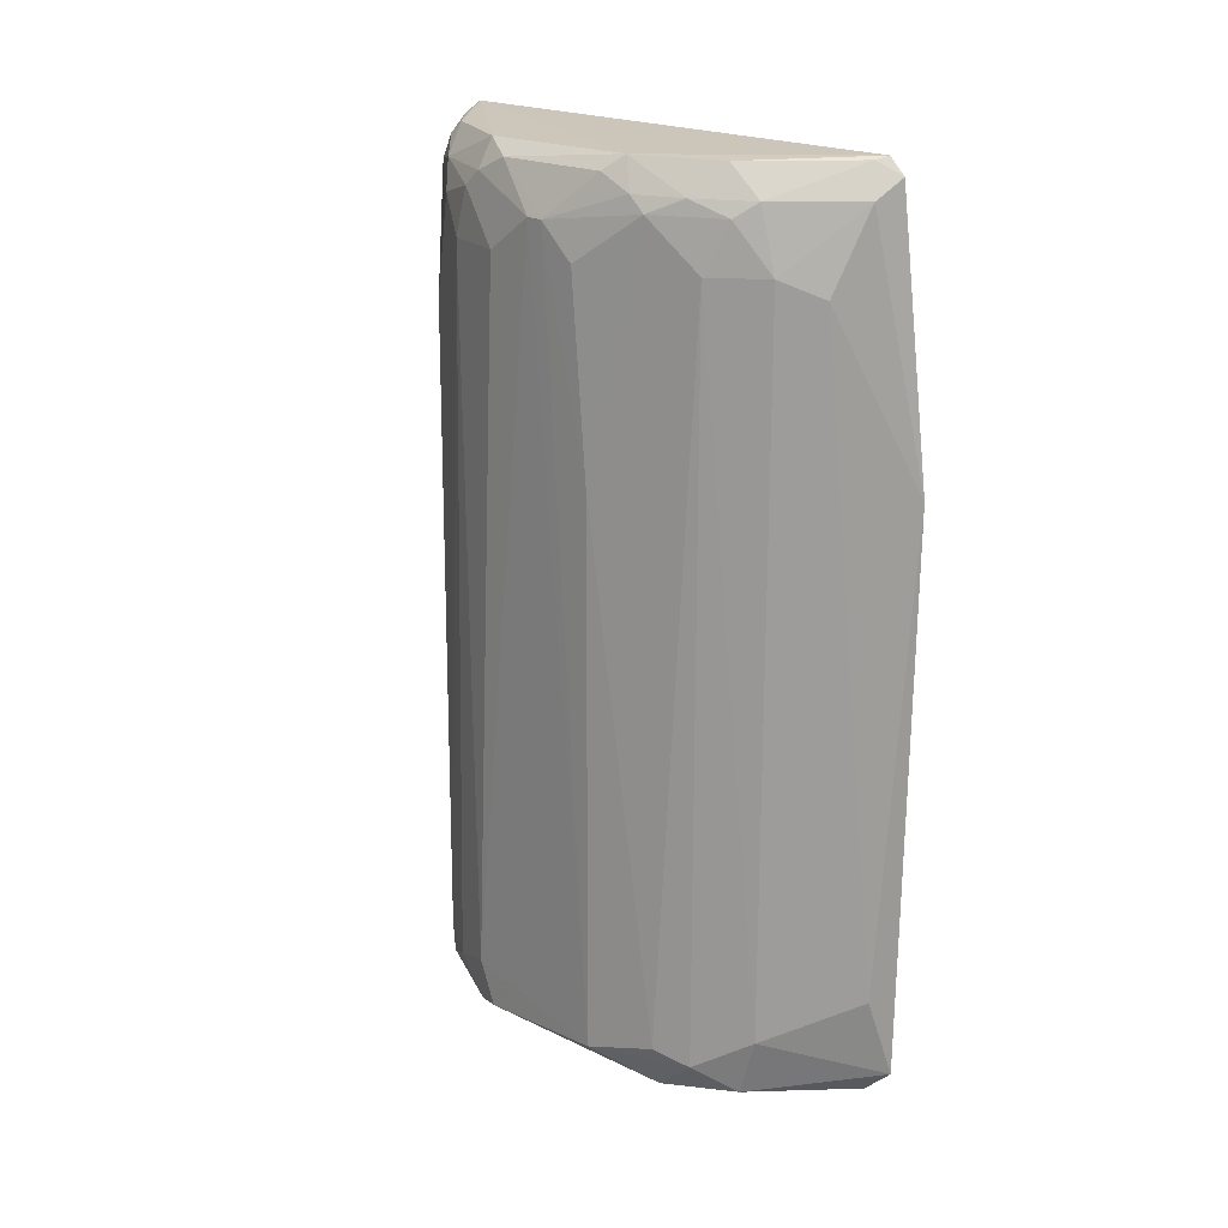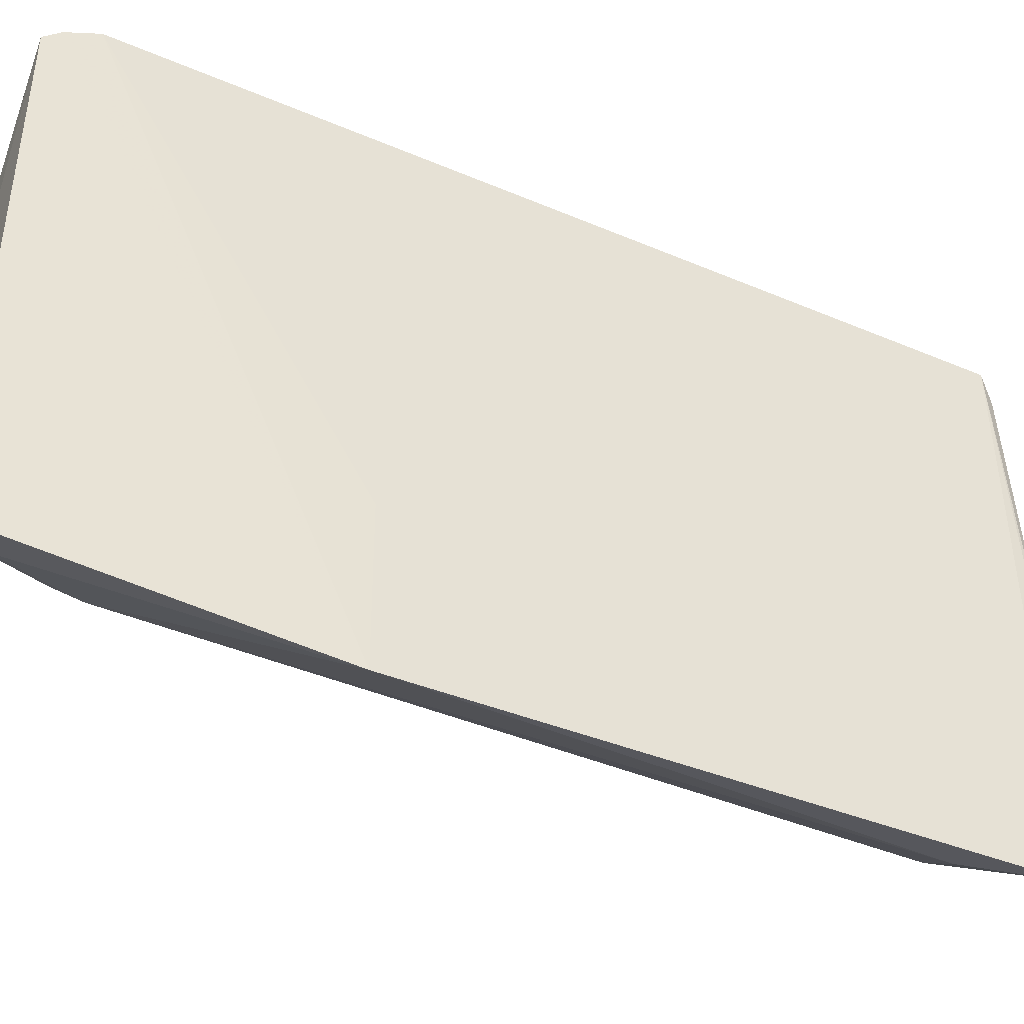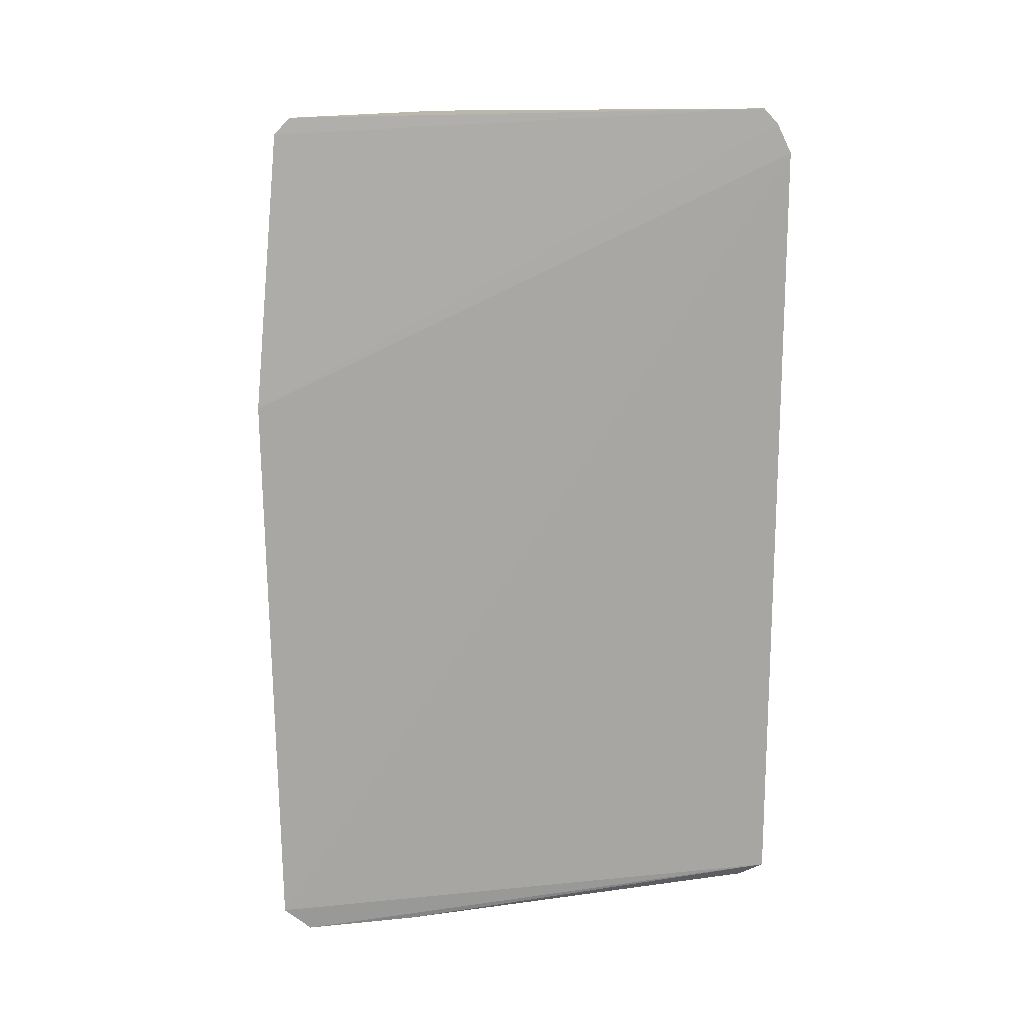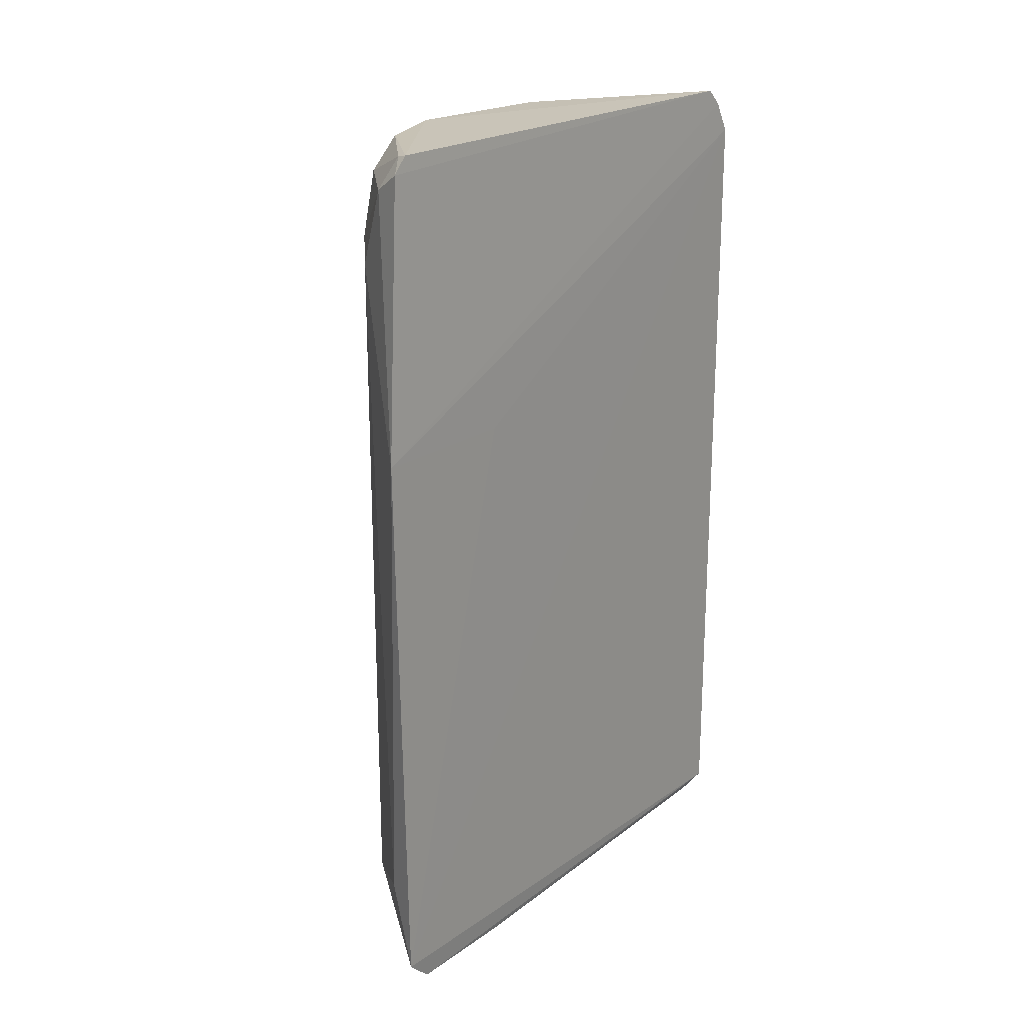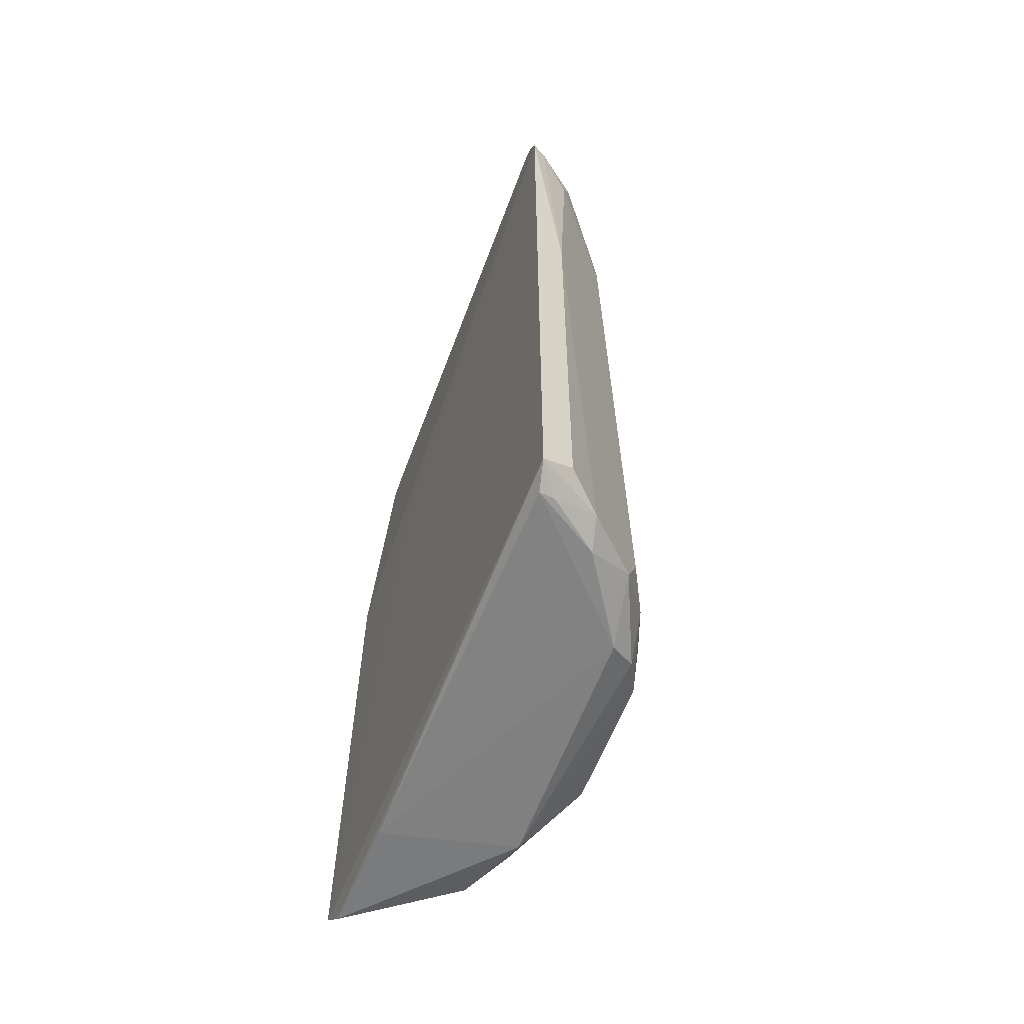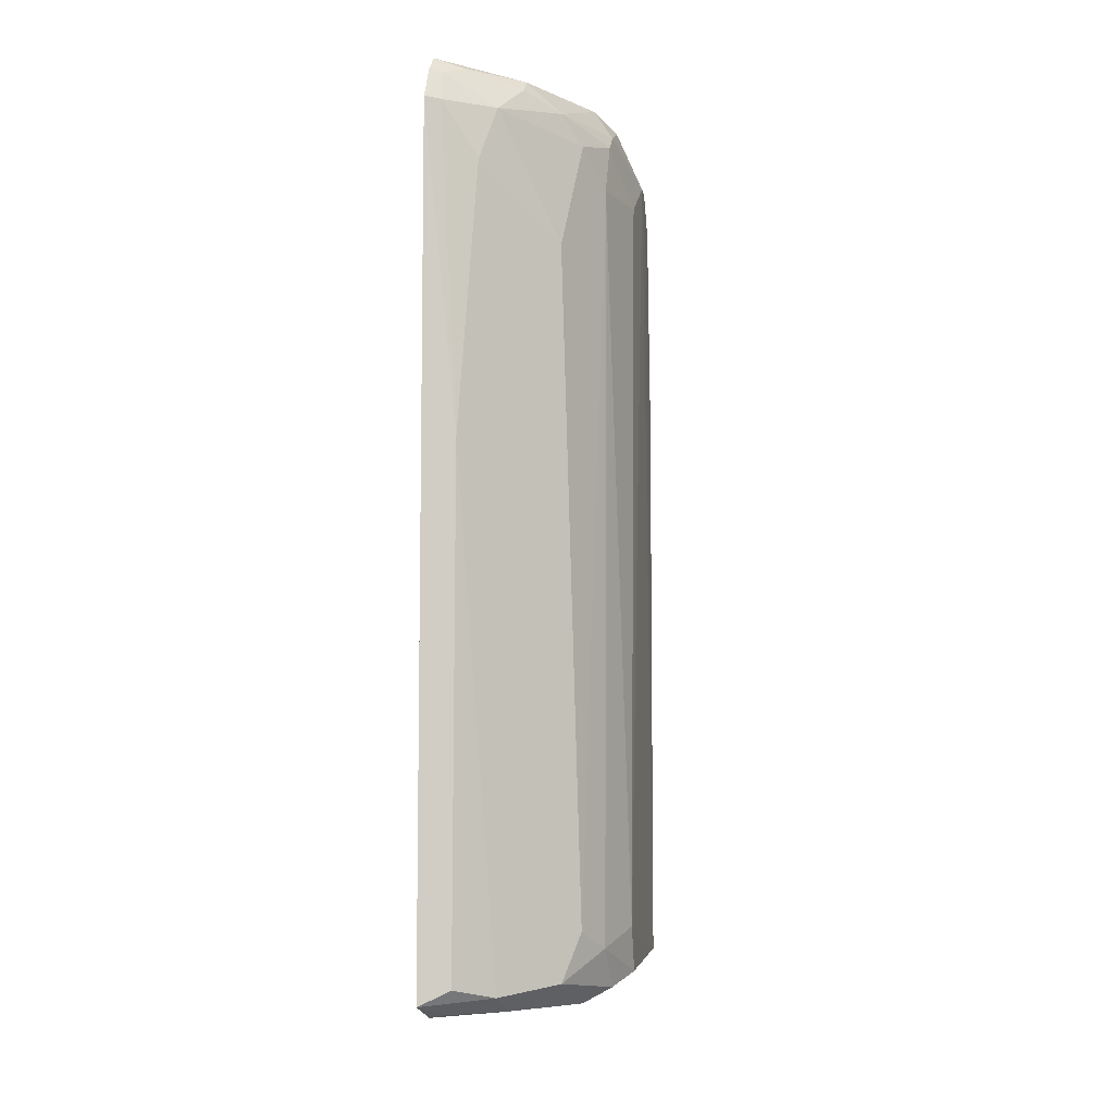
<metadata>
{"format":"obj","ext":"obj","renderer":"f3d","projection":"perspective","resolution":1024,"background":"white","views":[{"elev":19.8,"azim":-45.3,"up":"+Z"},{"elev":-43.6,"azim":63.4,"up":"+Y"},{"elev":15.6,"azim":77.7,"up":"+Z"},{"elev":21.1,"azim":40.0,"up":"+Z"},{"elev":-60.5,"azim":159.8,"up":"+Z"},{"elev":-6.3,"azim":-170.3,"up":"+Z"}]}
</metadata>
<code>
v -0.01252 0.0204 0.07405
v -0.01225 -0.02216 0.07246
v -0.01101 -0.02369 0.002746
v -0.01809 0.01733 0.001041
v -0.02625 -0.001027 0.06874
v -0.01229 0.02286 0.001822
v -0.01125 -0.02439 0.04971
v -0.02332 -0.006591 0.07358
v -0.02305 0.0127 0.0688
v -0.02619 -0.005312 0.003975
v -0.01238 0.02292 0.07019
v -0.01161 -0.01166 0.0003555
v -0.01235 -0.02088 0.07379
v -0.02317 0.007289 0.07351
v -0.02306 -0.01348 0.0659
v -0.02604 0.007349 0.006724
v -0.0115 -0.01152 0.0497
v -0.01898 0.01662 0.07244
v -0.01491 0.02235 0.04378
v -0.01128 -0.02139 0.0005792
v -0.01278 0.02072 0.0008429
v -0.02026 -0.01625 0.07104
v -0.02464 0.008686 0.06992
v -0.02465 0.004518 0.07241
v -0.02453 -0.009394 0.06987
v -0.02027 -0.01756 0.006821
v -0.02309 0.01417 0.006739
v -0.02467 0.008729 0.002085
v -0.02625 0.0003478 0.06876
v -0.01346 0.02122 0.07257
v -0.01894 0.01545 0.07345
v -0.01625 0.02099 0.06565
v -0.02254 0.01035 0.0009571
v -0.01404 0.0205 0.001042
v -0.02039 -0.01349 0.07349
v -0.01346 -0.02045 0.07354
v -0.01756 -0.02027 0.06445
v -0.0245 0.01002 0.06589
v -0.02156 0.01409 0.07116
v -0.0245 -0.005207 0.07238
v -0.02467 0.007245 0.07117
v -0.02616 -0.005361 0.04968
v -0.0217 -0.01491 0.06986
v -0.02455 -0.01077 0.005299
v -0.01343 -0.02307 0.009792
v -0.02024 -0.0161 0.001897
v -0.01477 0.02227 0.003011
v -0.02603 0.005893 0.003102
v -0.02176 0.0155 0.002933
v -0.0245 0.01142 0.00528
v -0.01481 0.01959 0.07337
v -0.01246 0.02167 0.07272
v -0.01743 0.01943 0.07009
v -0.01356 0.02235 0.07005
v -0.02173 0.01544 0.06009
v -0.02246 -0.009643 0.0008658
v -0.01758 0.01966 0.002244
v -0.02294 -0.01195 0.07109
v -0.01464 -0.02153 0.07097
v -0.02017 -0.0176 0.06593
v -0.02606 0.004526 0.06586
v -0.02448 -0.008017 0.07111
v -0.02615 -0.003935 0.06595
v -0.02306 -0.01339 0.004142
f 11 3 6
f 13 2 1
f 13 1 8
f 14 8 1
f 17 11 7
f 17 7 3
f 17 3 11
f 19 11 6
f 20 12 6
f 20 6 3
f 21 6 12
f 24 8 14
f 29 16 10
f 29 10 5
f 29 5 24
f 31 14 1
f 32 19 27
f 33 21 12
f 33 4 21
f 34 21 4
f 34 6 21
f 35 13 8
f 36 2 13
f 36 35 22
f 36 13 35
f 38 23 9
f 39 9 23
f 39 31 18
f 39 14 31
f 40 24 5
f 40 8 24
f 41 24 14
f 41 29 24
f 41 39 23
f 41 14 39
f 42 5 10
f 43 25 15
f 44 42 10
f 44 15 25
f 44 25 42
f 45 26 3
f 45 3 7
f 45 37 26
f 45 7 37
f 46 20 3
f 46 3 26
f 47 19 6
f 48 10 16
f 49 33 28
f 49 4 33
f 50 49 28
f 50 27 49
f 50 38 27
f 50 16 38
f 50 48 16
f 50 28 48
f 51 1 30
f 51 31 1
f 51 18 31
f 52 30 1
f 52 11 30
f 52 7 11
f 52 1 2
f 52 2 7
f 53 51 30
f 53 18 51
f 53 39 18
f 53 9 39
f 54 11 19
f 54 19 32
f 54 32 53
f 54 53 30
f 54 30 11
f 55 32 27
f 55 53 32
f 55 9 53
f 55 38 9
f 55 27 38
f 56 33 12
f 56 12 20
f 56 20 46
f 56 28 33
f 56 48 28
f 56 10 48
f 57 34 4
f 57 6 34
f 57 47 6
f 57 4 49
f 57 19 47
f 57 49 27
f 57 27 19
f 58 35 8
f 58 25 43
f 58 43 22
f 58 22 35
f 59 36 22
f 59 2 36
f 59 37 7
f 59 7 2
f 60 15 26
f 60 26 37
f 60 43 15
f 60 22 43
f 60 59 22
f 60 37 59
f 61 23 38
f 61 41 23
f 61 29 41
f 61 38 16
f 61 16 29
f 62 40 5
f 62 5 25
f 62 25 58
f 62 58 8
f 62 8 40
f 63 42 25
f 63 25 5
f 63 5 42
f 64 26 15
f 64 15 44
f 64 46 26
f 64 44 10
f 64 56 46
f 64 10 56

</code>
